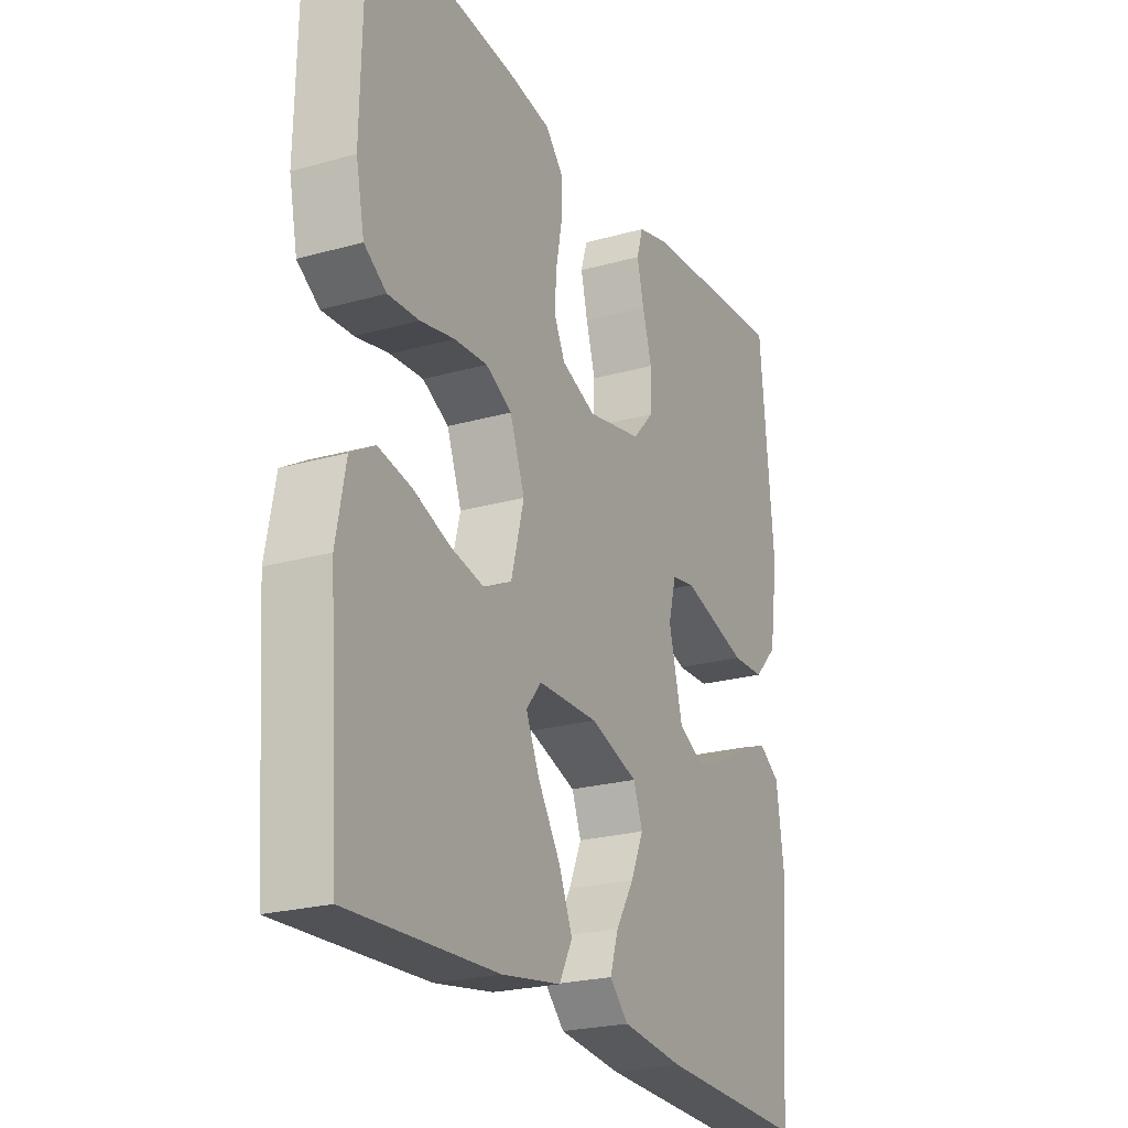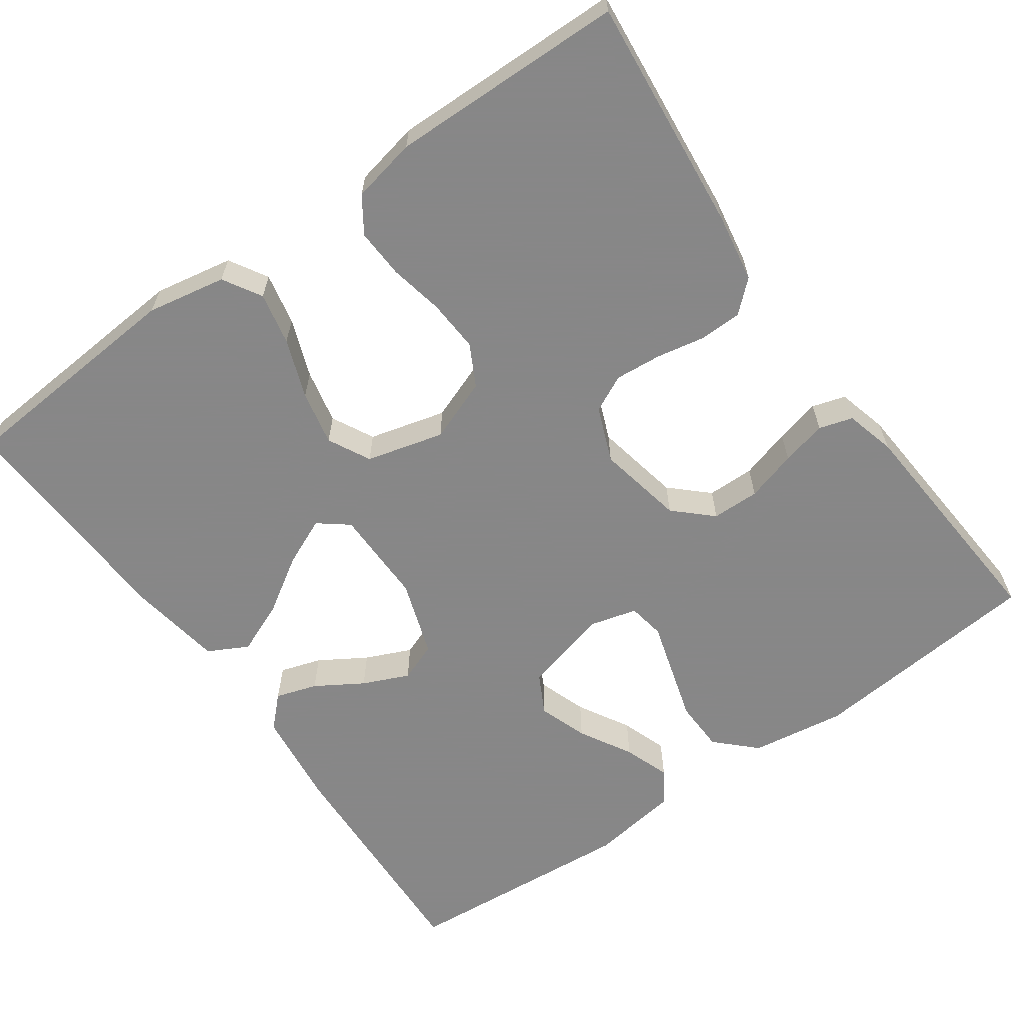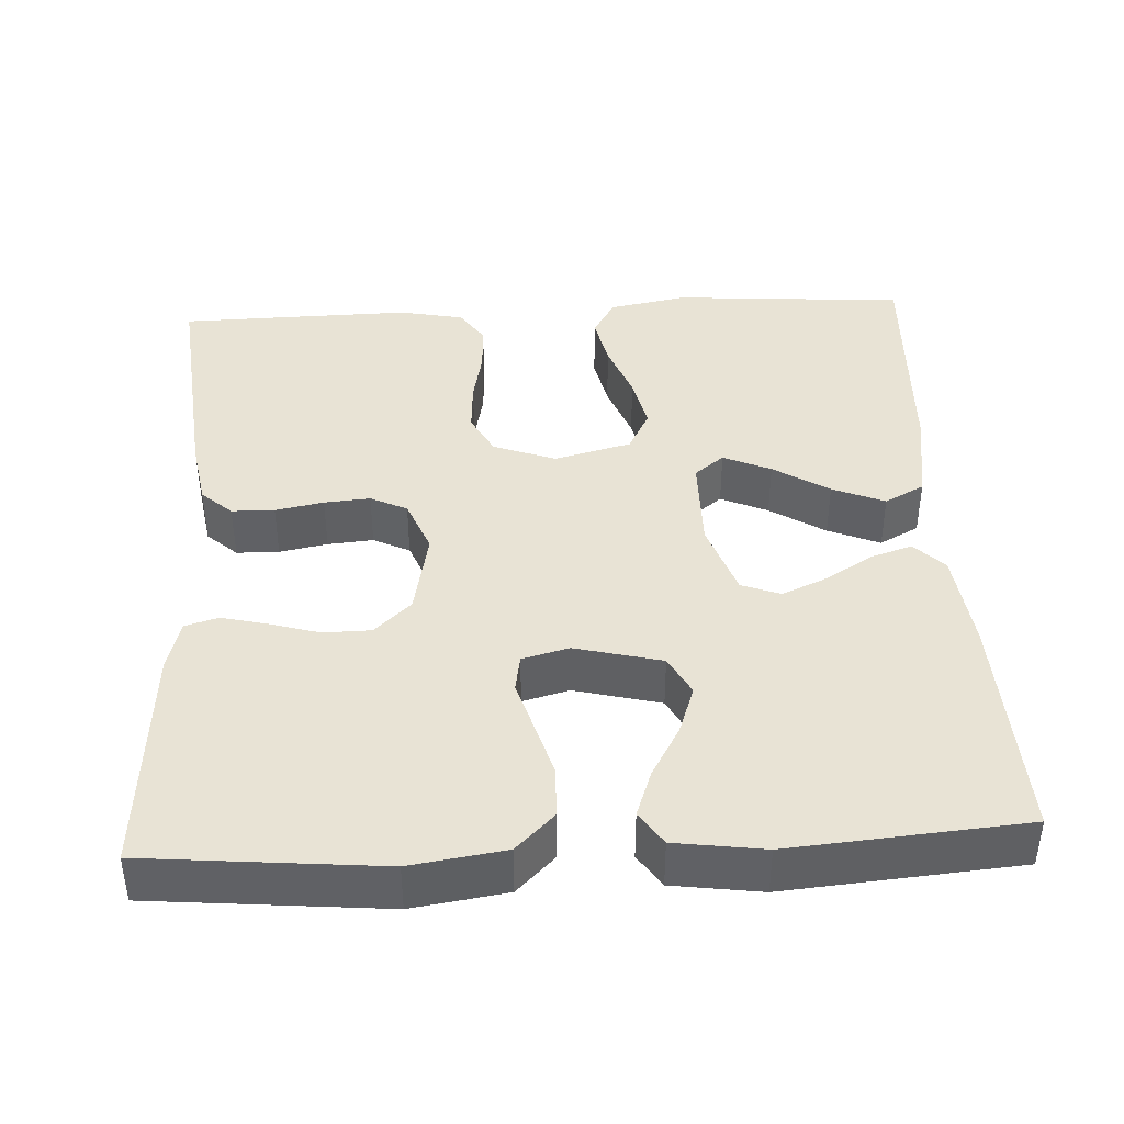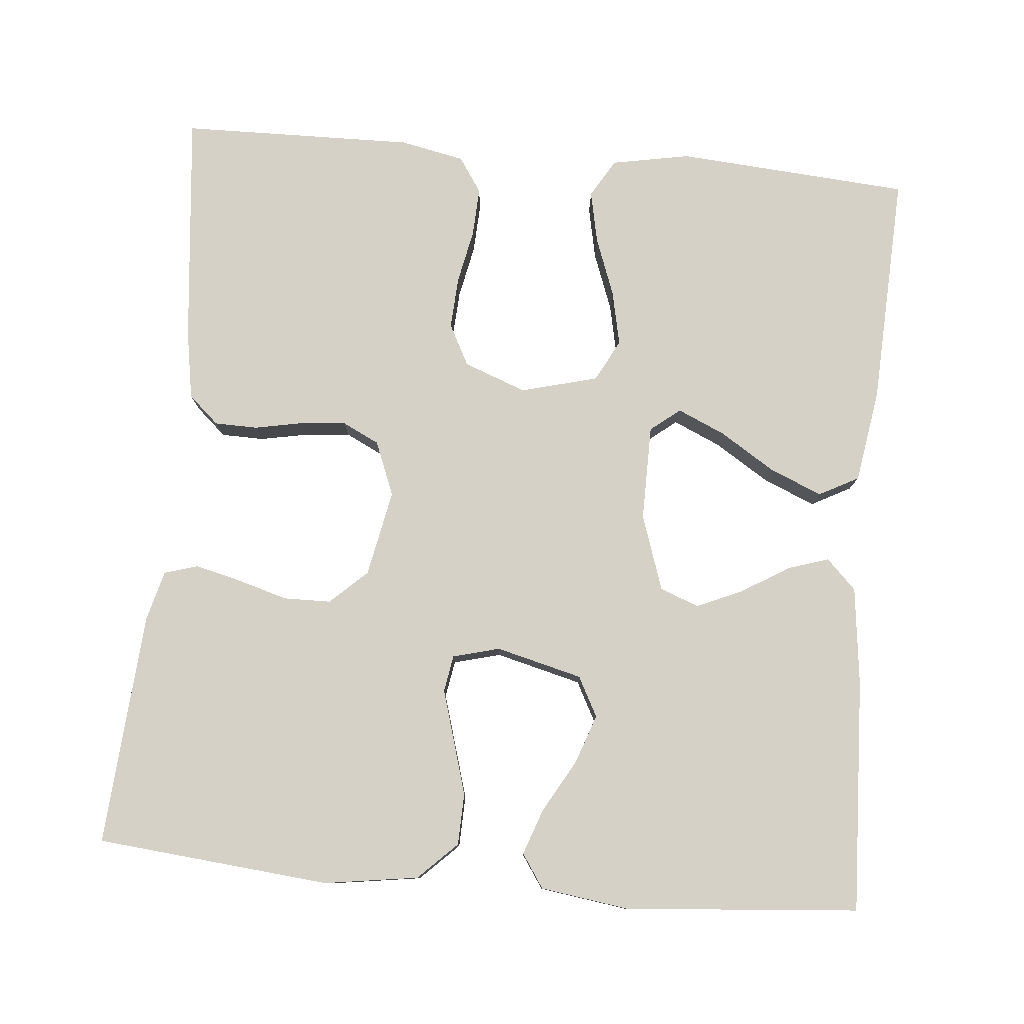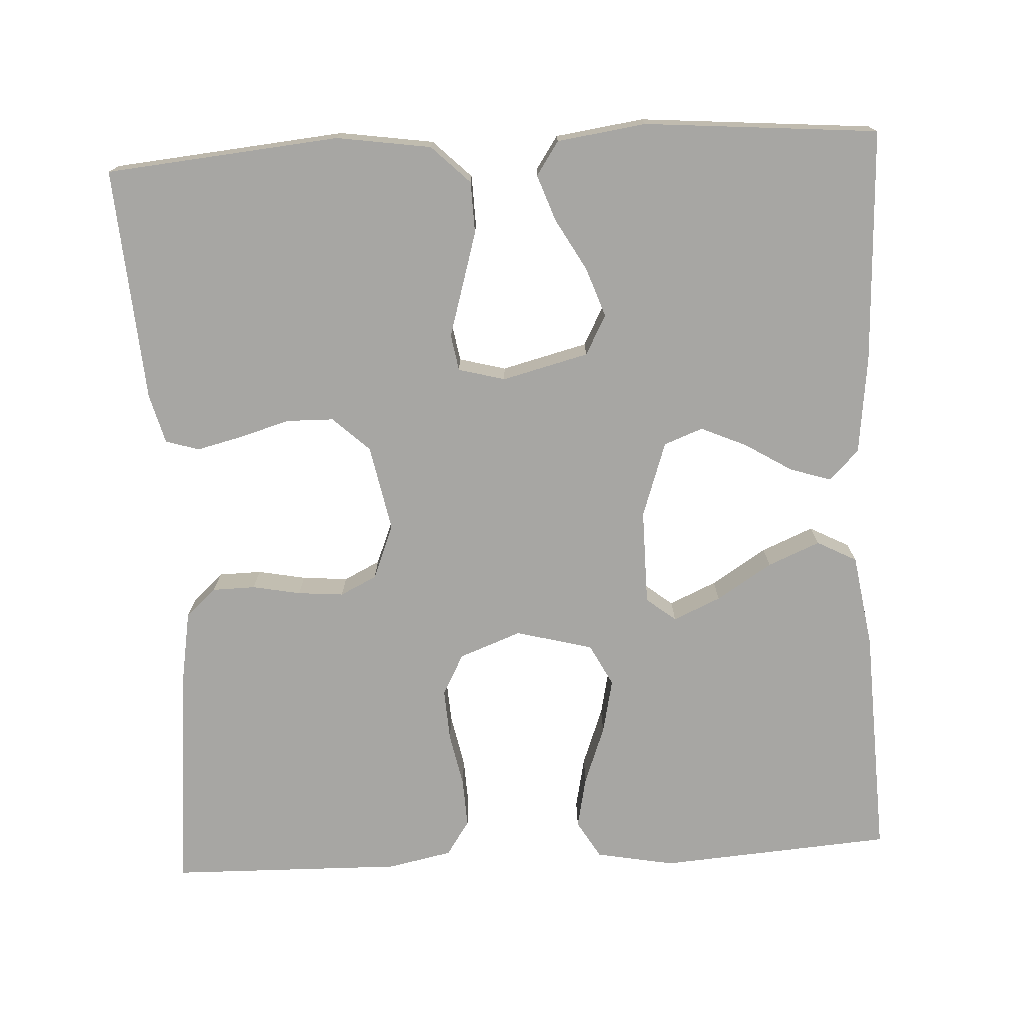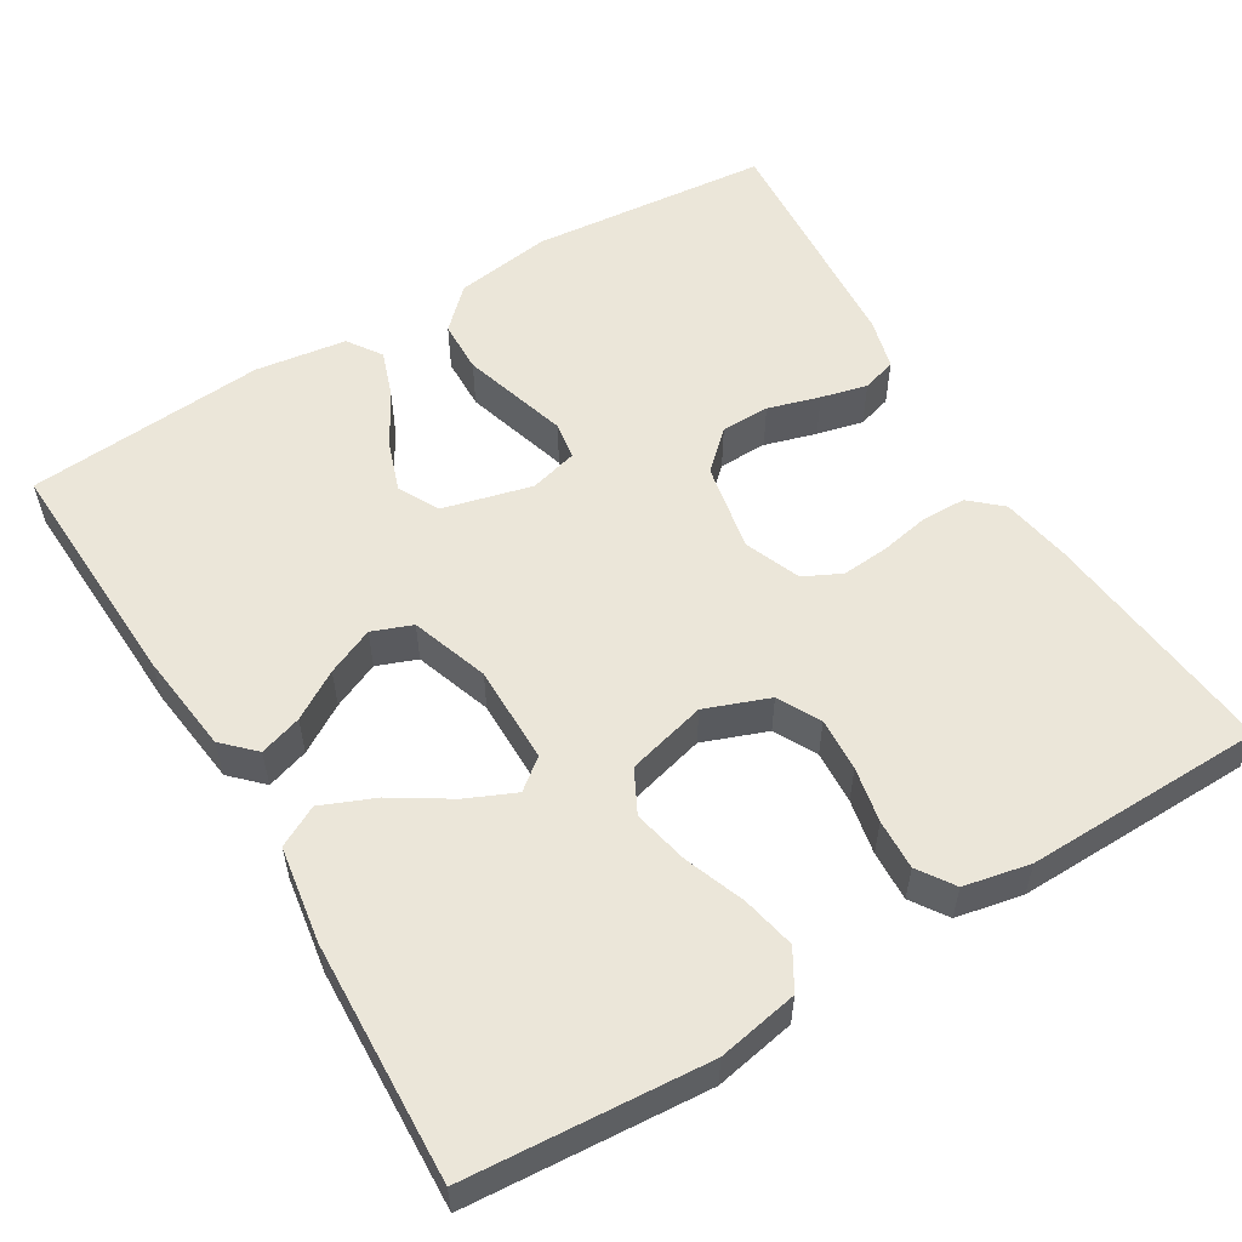
<metadata>
{"format":"obj","ext":"obj","renderer":"f3d","projection":"perspective","resolution":1024,"background":"white","views":[{"elev":-23.3,"azim":-64.5,"up":"+Z"},{"elev":-62.6,"azim":-54.6,"up":"+Y"},{"elev":41.1,"azim":87.0,"up":"+Y"},{"elev":79.2,"azim":95.2,"up":"+Y"},{"elev":-74.2,"azim":93.0,"up":"+Y"},{"elev":55.6,"azim":-121.1,"up":"+Y"}]}
</metadata>
<code>
v -0.5 0.07 -0.5
v -0.522 0.07 -0.2
v -0.503 0.07 -0.099
v -0.454 0.07 -0.07
v -0.387 0.07 -0.084
v -0.312 0.07 -0.112
v -0.242 0.07 -0.127
v -0.188 0.07 -0.099
v -0.162 0.07 0
v -0.192 0.07 0.08
v -0.245 0.07 0.108
v -0.312 0.07 0.104
v -0.381 0.07 0.09
v -0.444 0.07 0.087
v -0.489 0.07 0.117
v -0.506 0.07 0.2
v -0.5 0.07 0.5
v -0.2 0.07 0.47
v -0.112 0.07 0.455
v -0.077 0.07 0.416
v -0.076 0.07 0.361
v -0.088 0.07 0.299
v -0.093 0.07 0.24
v -0.07 0.07 0.193
v 0 0.07 0.165
v 0.111 0.07 0.187
v 0.155 0.07 0.234
v 0.156 0.07 0.295
v 0.137 0.07 0.36
v 0.123 0.07 0.418
v 0.136 0.07 0.461
v 0.2 0.07 0.478
v 0.5 0.07 0.5
v 0.528 0.07 0.2
v 0.51 0.07 0.079
v 0.462 0.07 0.03
v 0.396 0.07 0.028
v 0.325 0.07 0.049
v 0.261 0.07 0.068
v 0.214 0.07 0.06
v 0.198 0.07 0
v 0.226 0.07 -0.111
v 0.277 0.07 -0.138
v 0.34 0.07 -0.116
v 0.407 0.07 -0.078
v 0.466 0.07 -0.057
v 0.509 0.07 -0.086
v 0.525 0.07 -0.2
v 0.5 0.07 -0.5
v 0.2 0.07 -0.487
v 0.074 0.07 -0.472
v 0.036 0.07 -0.434
v 0.053 0.07 -0.381
v 0.09 0.07 -0.321
v 0.116 0.07 -0.262
v 0.097 0.07 -0.212
v 0 0.07 -0.179
v -0.123 0.07 -0.18
v -0.153 0.07 -0.218
v -0.126 0.07 -0.279
v -0.081 0.07 -0.35
v -0.053 0.07 -0.417
v -0.08 0.07 -0.468
v -0.2 0.07 -0.487
v -0.5 0 -0.5
v -0.522 0 -0.2
v -0.503 0 -0.099
v -0.454 0 -0.07
v -0.387 0 -0.084
v -0.312 0 -0.112
v -0.242 0 -0.127
v -0.188 0 -0.099
v -0.162 0 0
v -0.192 0 0.08
v -0.245 0 0.108
v -0.312 0 0.104
v -0.381 0 0.09
v -0.444 0 0.087
v -0.489 0 0.117
v -0.506 0 0.2
v -0.5 0 0.5
v -0.2 0 0.47
v -0.112 0 0.455
v -0.077 0 0.416
v -0.076 0 0.361
v -0.088 0 0.299
v -0.093 0 0.24
v -0.07 0 0.193
v 0 0 0.165
v 0.111 0 0.187
v 0.155 0 0.234
v 0.156 0 0.295
v 0.137 0 0.36
v 0.123 0 0.418
v 0.136 0 0.461
v 0.2 0 0.478
v 0.5 0 0.5
v 0.528 0 0.2
v 0.51 0 0.079
v 0.462 0 0.03
v 0.396 0 0.028
v 0.325 0 0.049
v 0.261 0 0.068
v 0.214 0 0.06
v 0.198 0 0
v 0.226 0 -0.111
v 0.277 0 -0.138
v 0.34 0 -0.116
v 0.407 0 -0.078
v 0.466 0 -0.057
v 0.509 0 -0.086
v 0.525 0 -0.2
v 0.5 0 -0.5
v 0.2 0 -0.487
v 0.074 0 -0.472
v 0.036 0 -0.434
v 0.053 0 -0.381
v 0.09 0 -0.321
v 0.116 0 -0.262
v 0.097 0 -0.212
v 0 0 -0.179
v -0.123 0 -0.18
v -0.153 0 -0.218
v -0.126 0 -0.279
v -0.081 0 -0.35
v -0.053 0 -0.417
v -0.08 0 -0.468
v -0.2 0 -0.487
f 4 5 6
f 3 4 6
f 2 3 6
f 1 2 6
f 64 1 6
f 63 64 6
f 62 63 6
f 61 62 6
f 60 61 6
f 59 60 6 7
f 58 59 7 8
f 57 58 8 9
f 56 57 9 10
f 52 53 54
f 51 52 54
f 50 51 54
f 49 50 54
f 48 49 54
f 47 48 54
f 46 47 54
f 45 46 54
f 44 45 54
f 43 44 54 55
f 42 43 55 56
f 37 38 39
f 36 37 39
f 35 36 39
f 34 35 39
f 33 34 39
f 32 33 39
f 31 32 39
f 30 31 39
f 29 30 39
f 28 29 39
f 27 28 39 40
f 26 27 40 41
f 20 21 22
f 19 20 22
f 18 19 22
f 17 18 22
f 16 17 22
f 15 16 22
f 14 15 22
f 13 14 22
f 12 13 22
f 11 12 22 23
f 10 11 23 24
f 42 56 10
f 41 42 10
f 26 41 10
f 25 26 10
f 10 24 25
f 70 69 68
f 70 68 67
f 70 67 66
f 70 66 65
f 70 65 128
f 70 128 127
f 70 127 126
f 70 126 125
f 70 125 124
f 71 70 124 123
f 72 71 123 122
f 73 72 122 121
f 74 73 121 120
f 118 117 116
f 118 116 115
f 118 115 114
f 118 114 113
f 118 113 112
f 118 112 111
f 118 111 110
f 118 110 109
f 118 109 108
f 119 118 108 107
f 120 119 107 106
f 103 102 101
f 103 101 100
f 103 100 99
f 103 99 98
f 103 98 97
f 103 97 96
f 103 96 95
f 103 95 94
f 103 94 93
f 103 93 92
f 104 103 92 91
f 105 104 91 90
f 86 85 84
f 86 84 83
f 86 83 82
f 86 82 81
f 86 81 80
f 86 80 79
f 86 79 78
f 86 78 77
f 86 77 76
f 87 86 76 75
f 88 87 75 74
f 74 120 106
f 74 106 105
f 74 105 90
f 74 90 89
f 89 88 74
f 1 65 66 2
f 2 66 67 3
f 3 67 68 4
f 4 68 69 5
f 5 69 70 6
f 6 70 71 7
f 7 71 72 8
f 8 72 73 9
f 9 73 74 10
f 10 74 75 11
f 11 75 76 12
f 12 76 77 13
f 13 77 78 14
f 14 78 79 15
f 15 79 80 16
f 16 80 81 17
f 17 81 82 18
f 18 82 83 19
f 19 83 84 20
f 20 84 85 21
f 21 85 86 22
f 22 86 87 23
f 23 87 88 24
f 24 88 89 25
f 25 89 90 26
f 26 90 91 27
f 27 91 92 28
f 28 92 93 29
f 29 93 94 30
f 30 94 95 31
f 31 95 96 32
f 32 96 97 33
f 33 97 98 34
f 34 98 99 35
f 35 99 100 36
f 36 100 101 37
f 37 101 102 38
f 38 102 103 39
f 39 103 104 40
f 40 104 105 41
f 41 105 106 42
f 42 106 107 43
f 43 107 108 44
f 44 108 109 45
f 45 109 110 46
f 46 110 111 47
f 47 111 112 48
f 48 112 113 49
f 49 113 114 50
f 50 114 115 51
f 51 115 116 52
f 52 116 117 53
f 53 117 118 54
f 54 118 119 55
f 55 119 120 56
f 56 120 121 57
f 57 121 122 58
f 58 122 123 59
f 59 123 124 60
f 60 124 125 61
f 61 125 126 62
f 62 126 127 63
f 63 127 128 64
f 64 128 65 1

</code>
